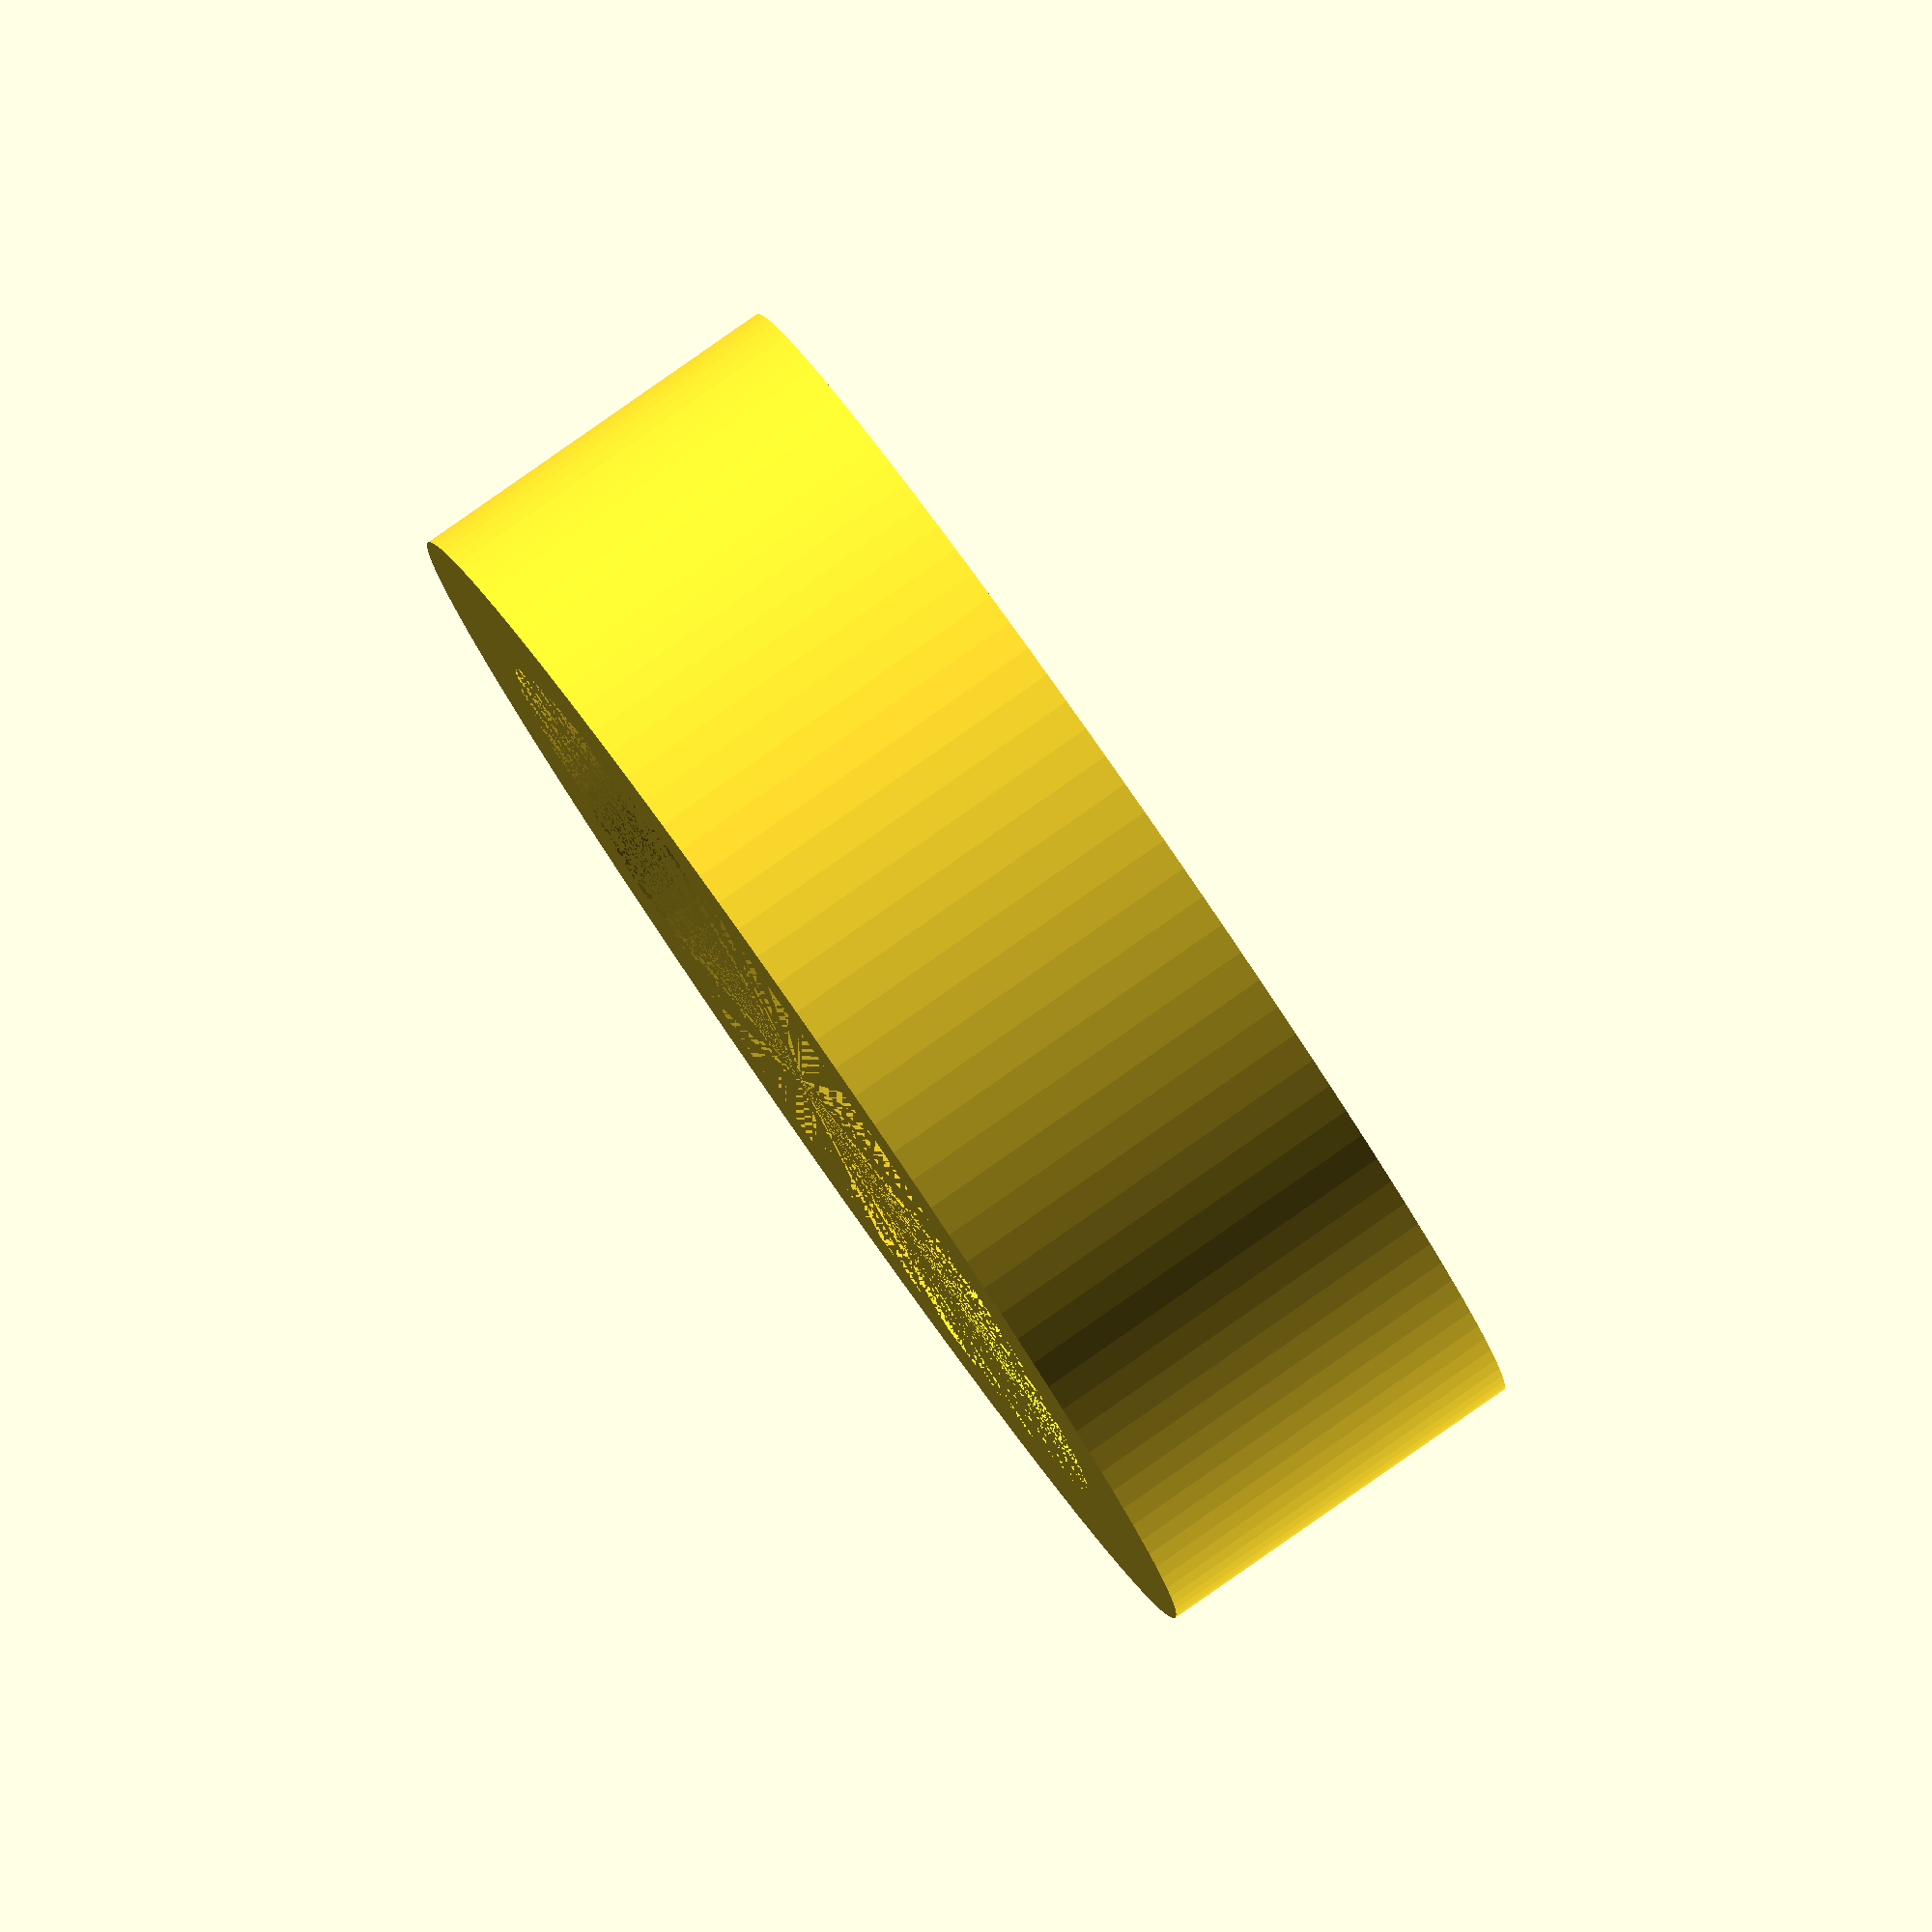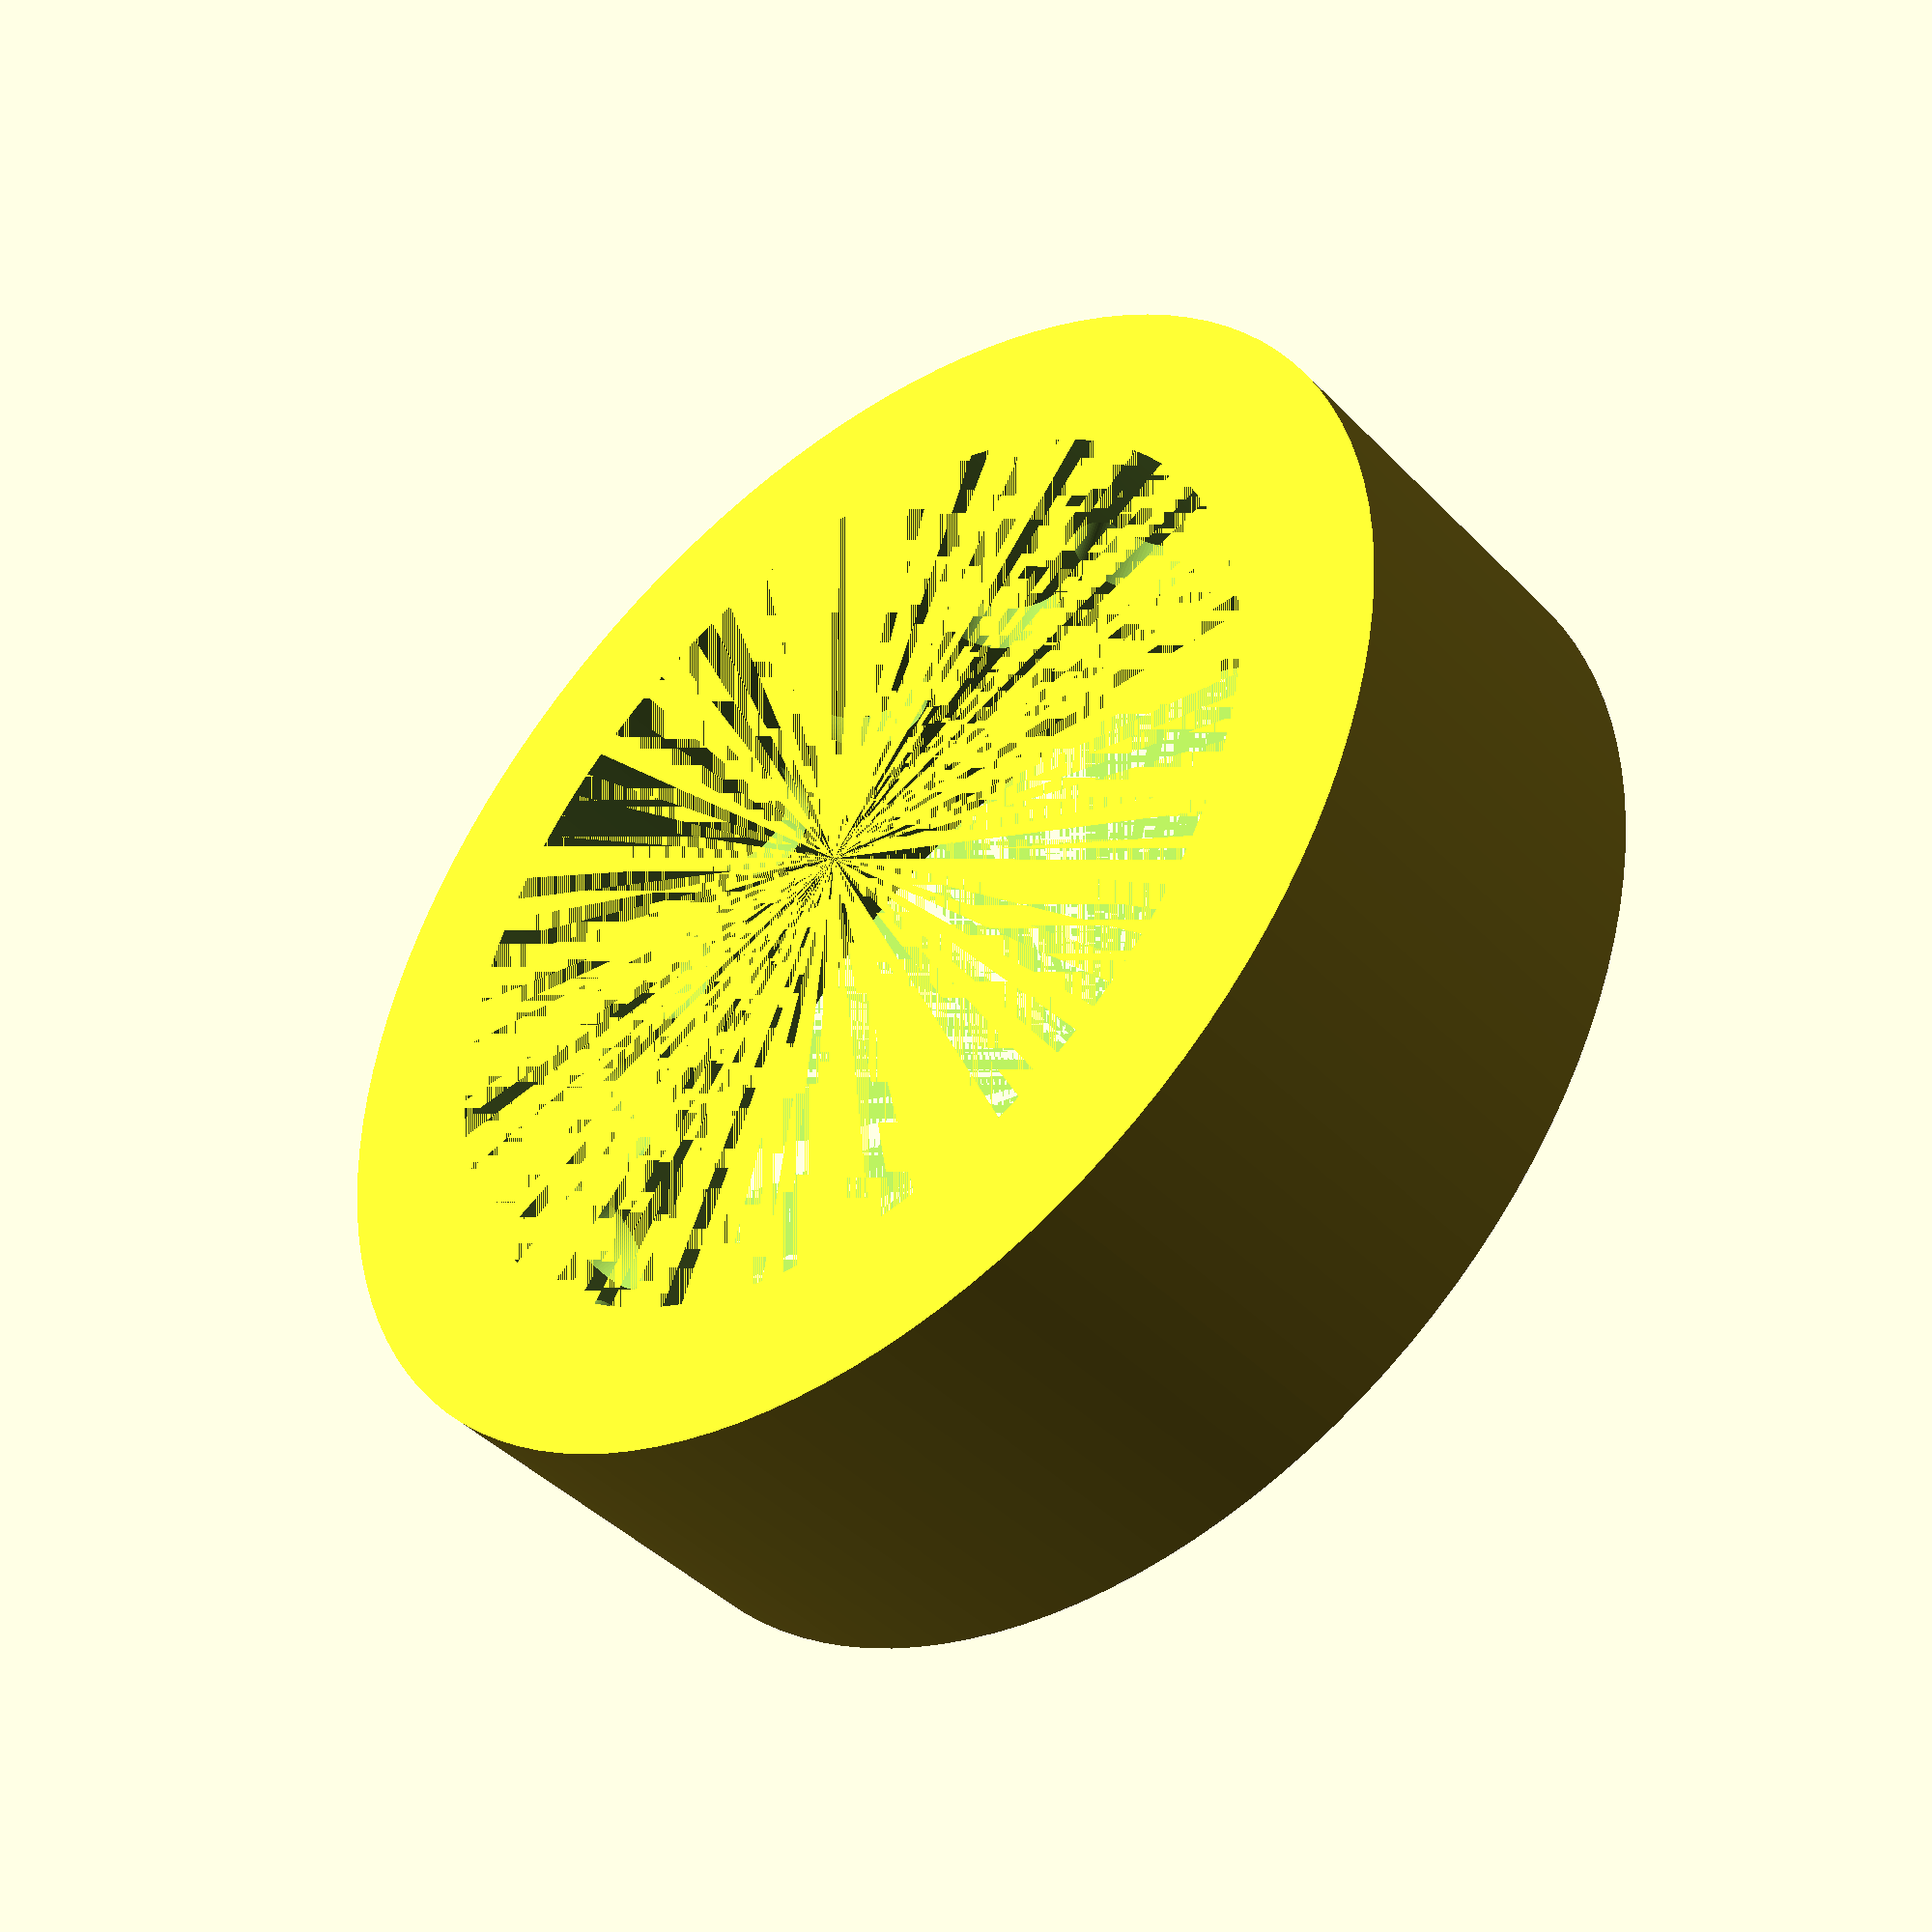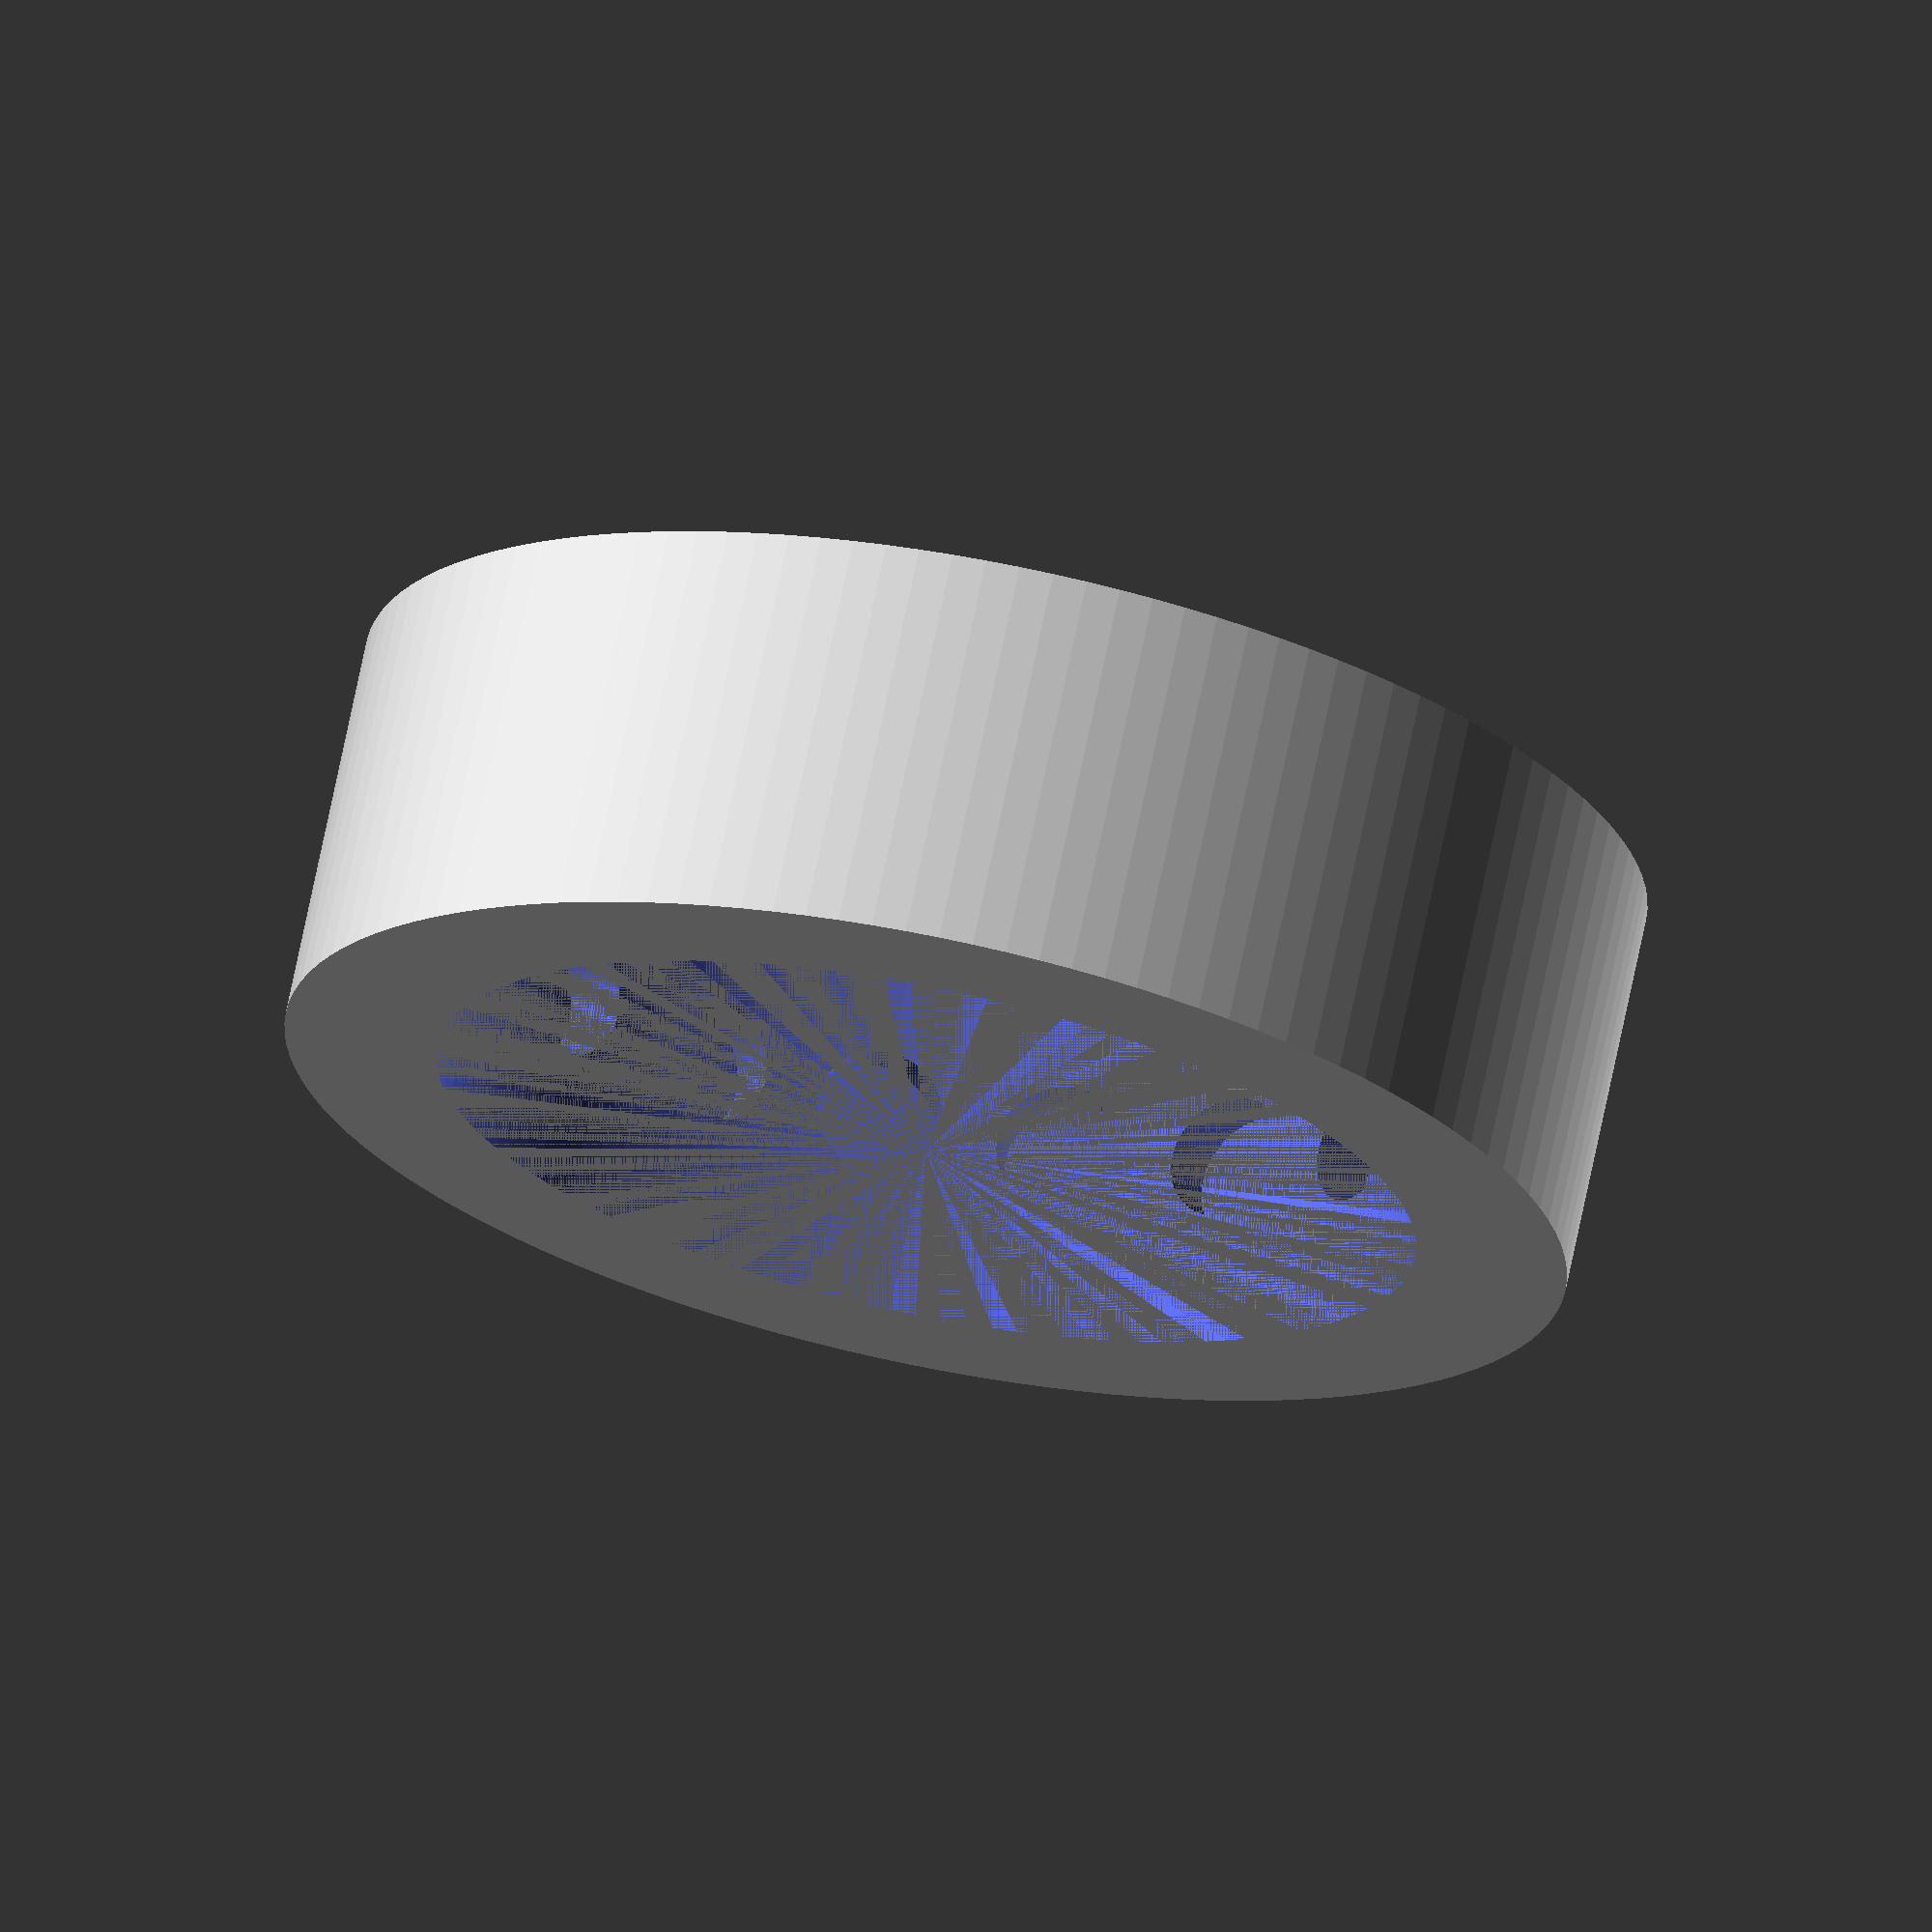
<openscad>
thick = 5;
gap = 2;
magnets = 17;
magnet_h = 2.0;
magnet_r = 2.0;
radius = (gap + magnet_r * 2) * magnets / 3.1415 / 2;
height = magnet_r * 4 + gap * 2 + 1;

$fs = 0.01;
$fa=3;
echo(radius * 2);
echo(height);

difference() {
    // cylinder
    difference() {
        cylinder(h=height, r=radius+thick, center=true);
        cylinder(h=height, r=radius, center=true);
    }
    // divots
    rotate([0,90,0]) 
        for (i = [0 : (magnets-1)] )
        {
            rotate(i * 360 / magnets, [1, 0, 0])
            translate([0, radius + magnet_h, 0])
            rotate([90,0,0]) 
                cylinder(h=magnet_h*2.2, r1=magnet_r+0.2, r2=magnet_r-0.1);
        }
}
</openscad>
<views>
elev=275.3 azim=342.8 roll=235.1 proj=o view=solid
elev=223.3 azim=174.4 roll=319.9 proj=p view=wireframe
elev=289.3 azim=190.2 roll=11.6 proj=o view=wireframe
</views>
